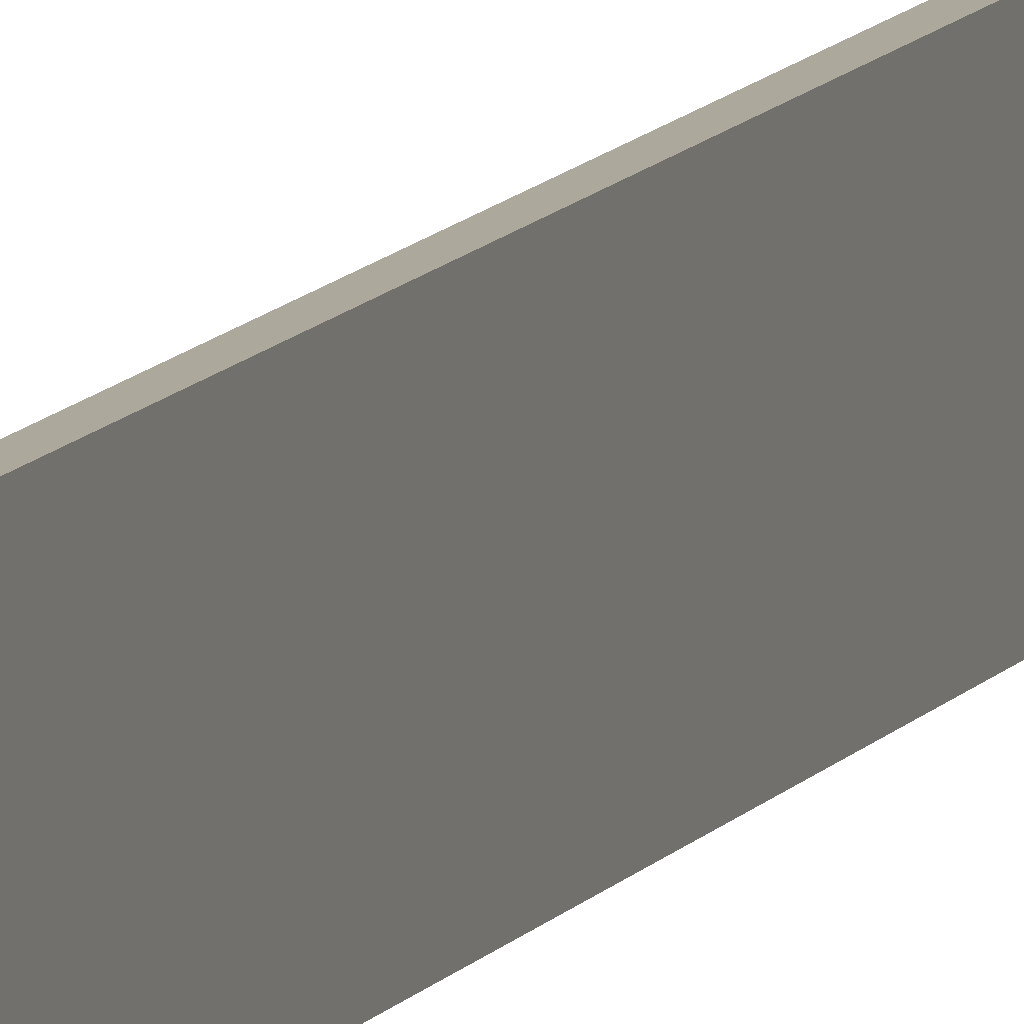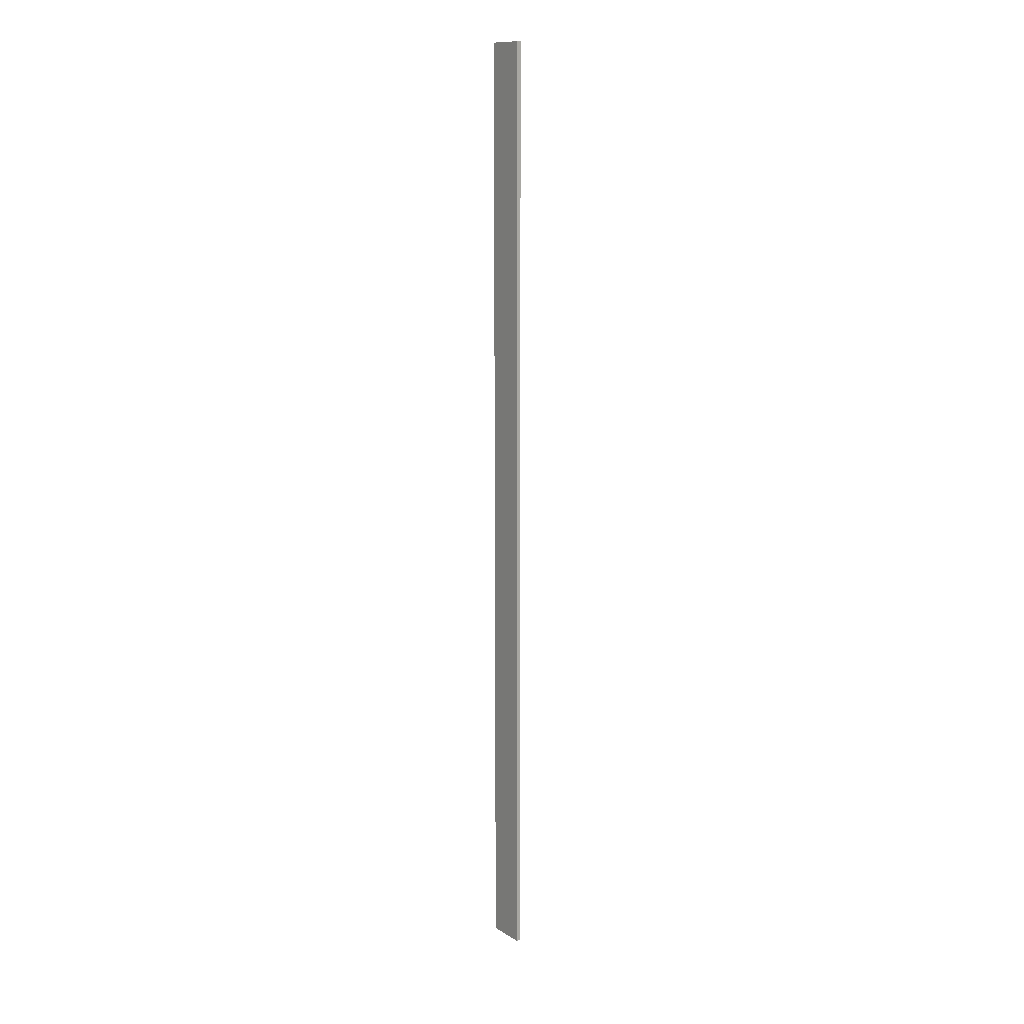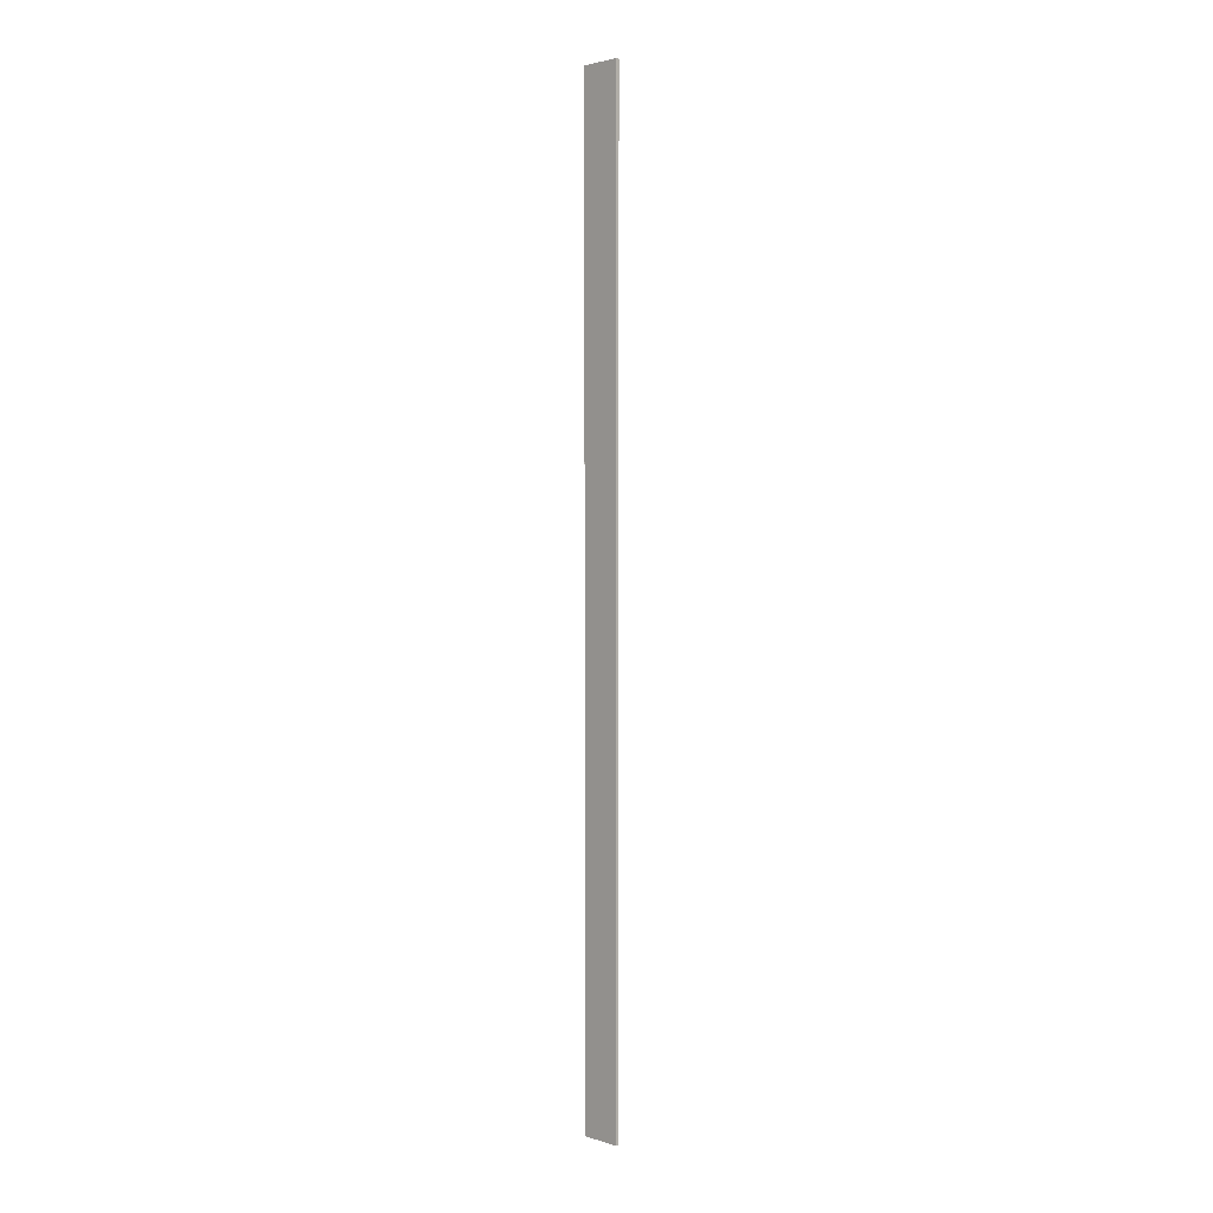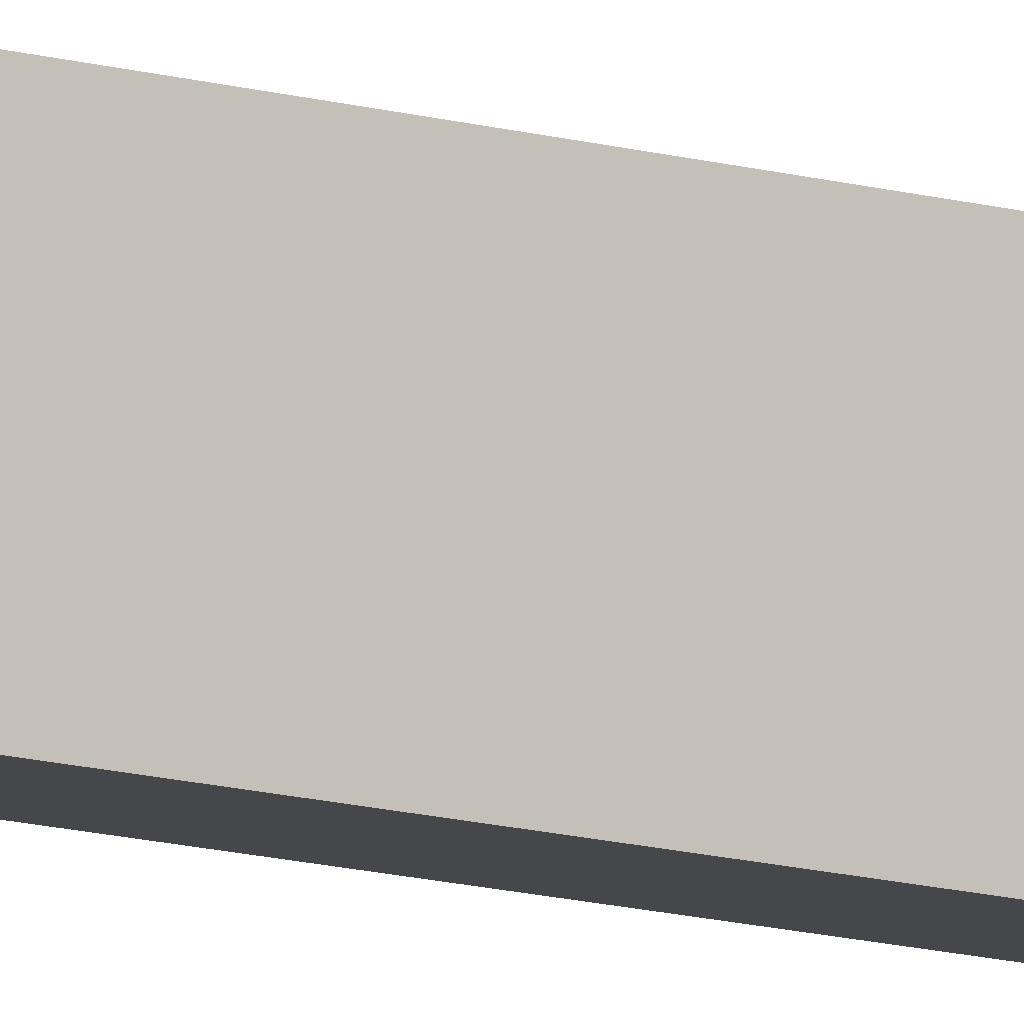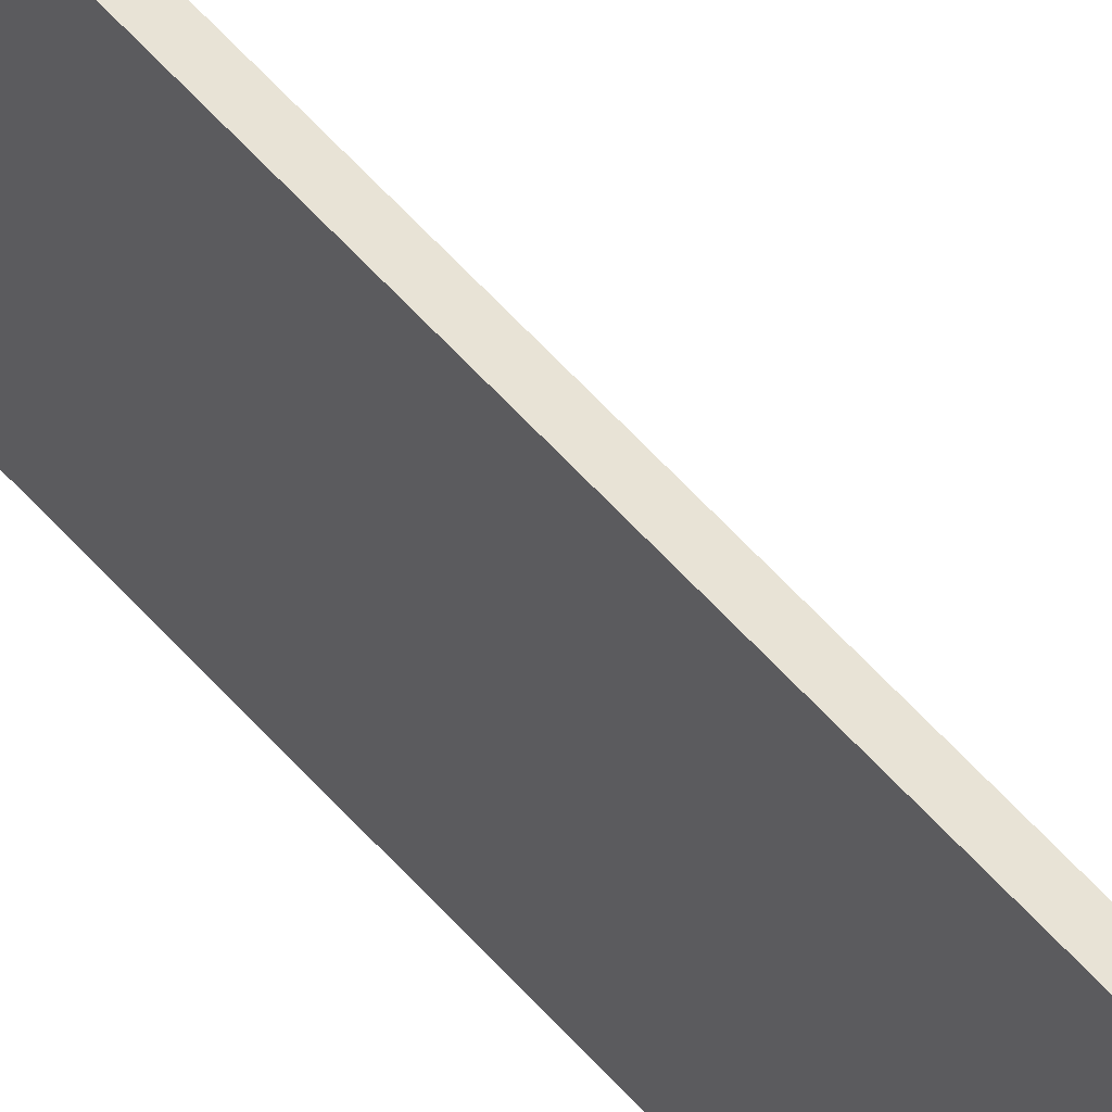
<metadata>
{"format":"obj","ext":"obj","renderer":"f3d","projection":"perspective","resolution":1024,"background":"white","views":[{"elev":8.5,"azim":-163.7,"up":"+Z"},{"elev":12.4,"azim":-36.1,"up":"+Y"},{"elev":2.2,"azim":-43.6,"up":"+Y"},{"elev":-10.8,"azim":-128.5,"up":"+Z"},{"elev":41.7,"azim":-34.1,"up":"+Z"}]}
</metadata>
<code>
g pb_Mesh401566
v -100 -160 -90
v -101 -160 -90
v -100 80 -90
v -101 80 -90
v -101 -160 -90
v -101 -160 -100
v -101 80 -90
v -101 80 -100
v -101 -160 -100
v -97 -160 -100
v -101 80 -100
v -97 80 -100
v -97 -160 -100
v -100 -160 -90
v -97 80 -100
v -100 80 -90
v -100 80 -90
v -101 80 -90
v -97 80 -100
v -101 80 -100
v -97 -160 -100
v -101 -160 -100
v -100 -160 -90
v -101 -160 -90
g pb_Mesh401566_0
f 3 2 1
f 3 4 2
f 7 6 5
f 7 8 6
f 11 10 9
f 11 12 10
f 15 14 13
f 15 16 14
f 19 18 17
f 19 20 18
f 23 22 21
f 23 24 22

</code>
